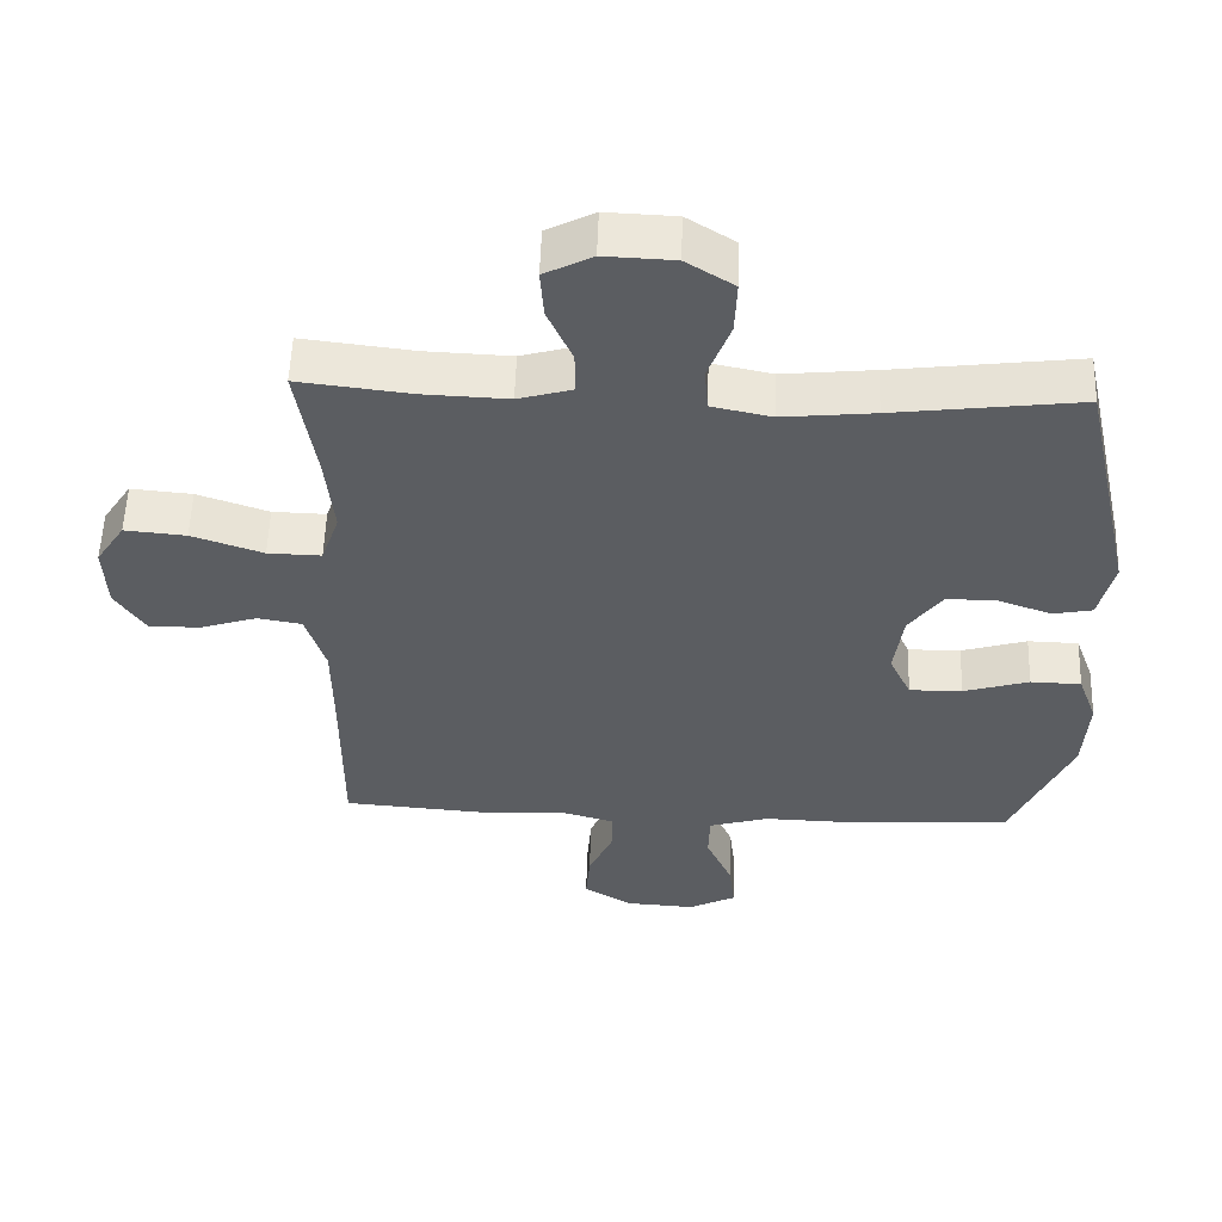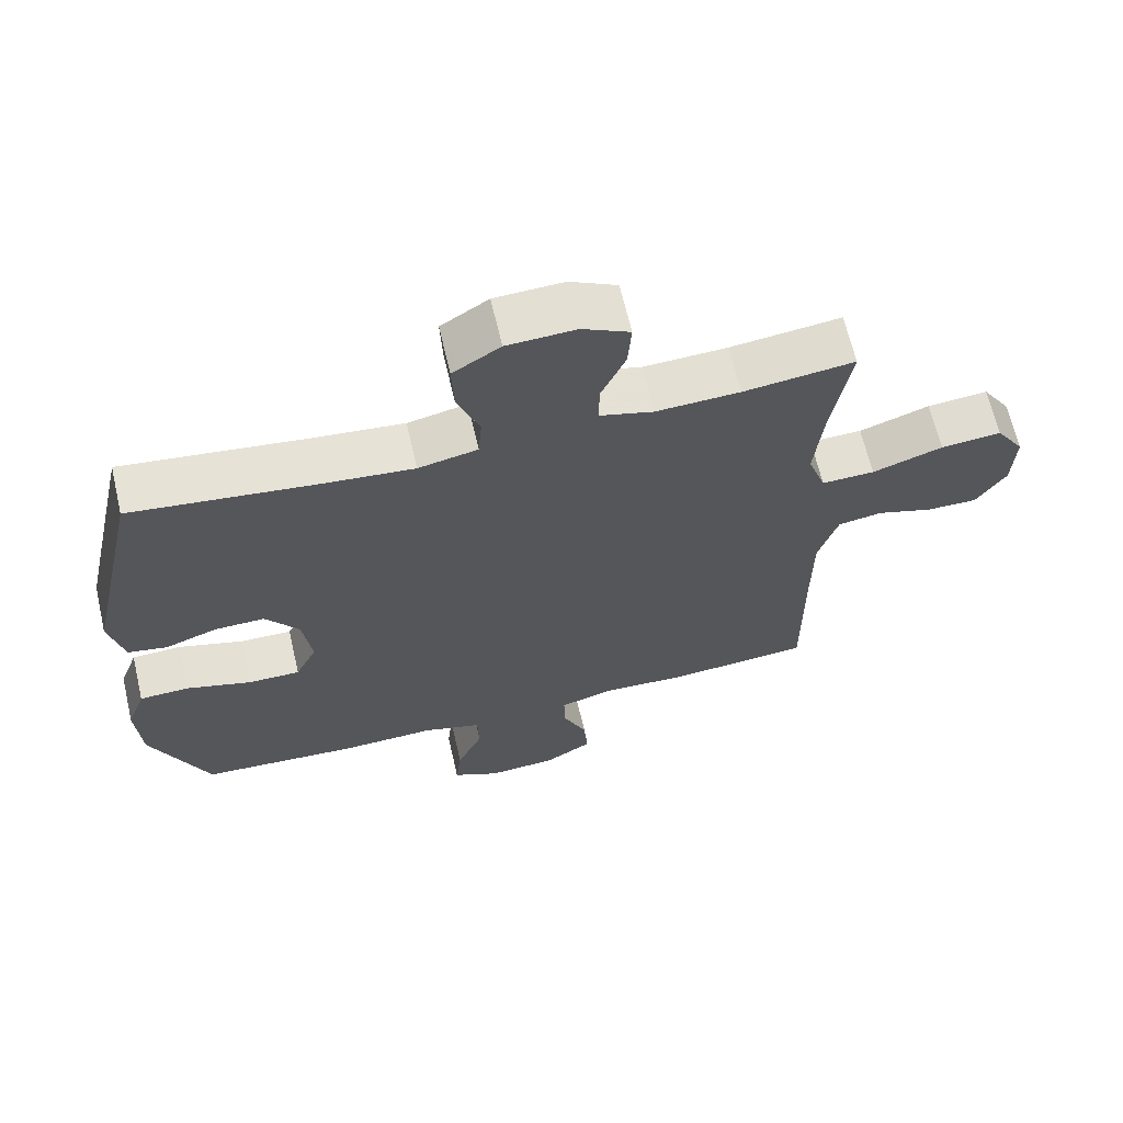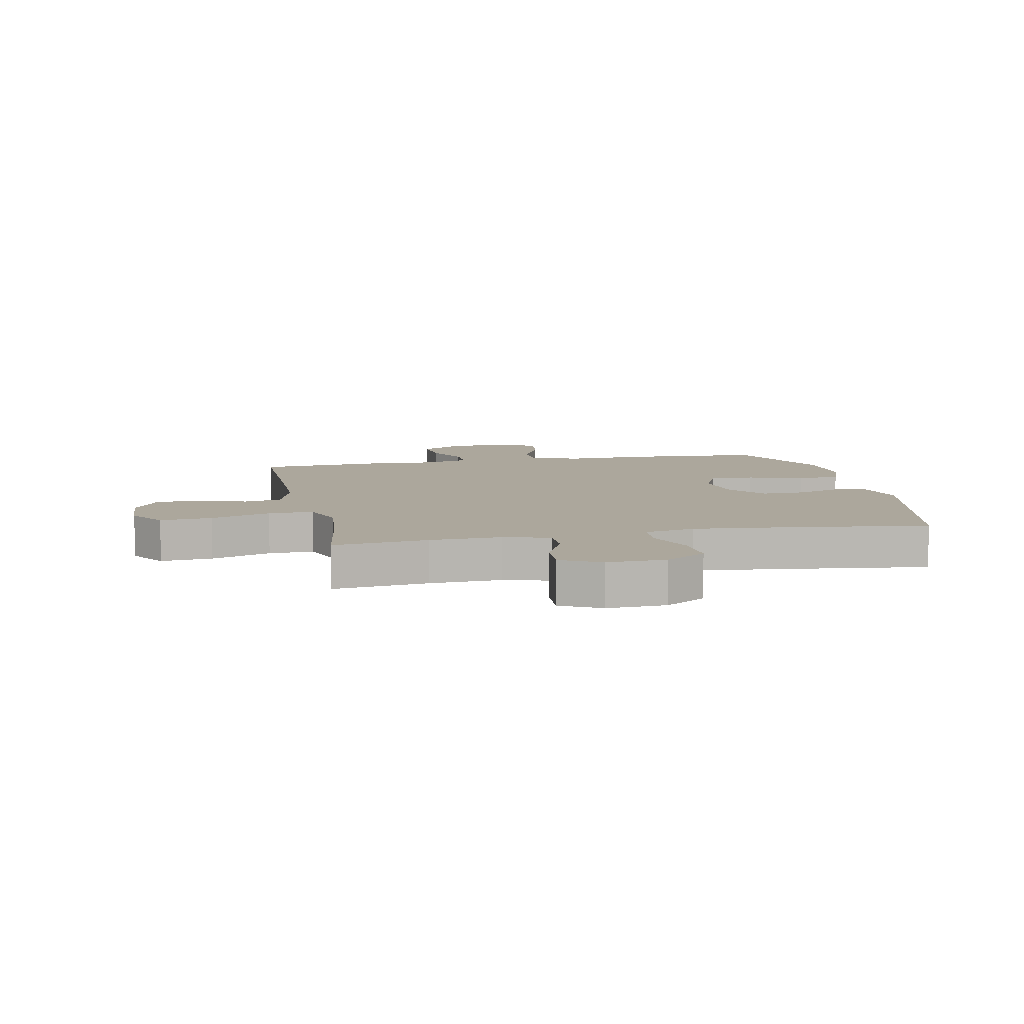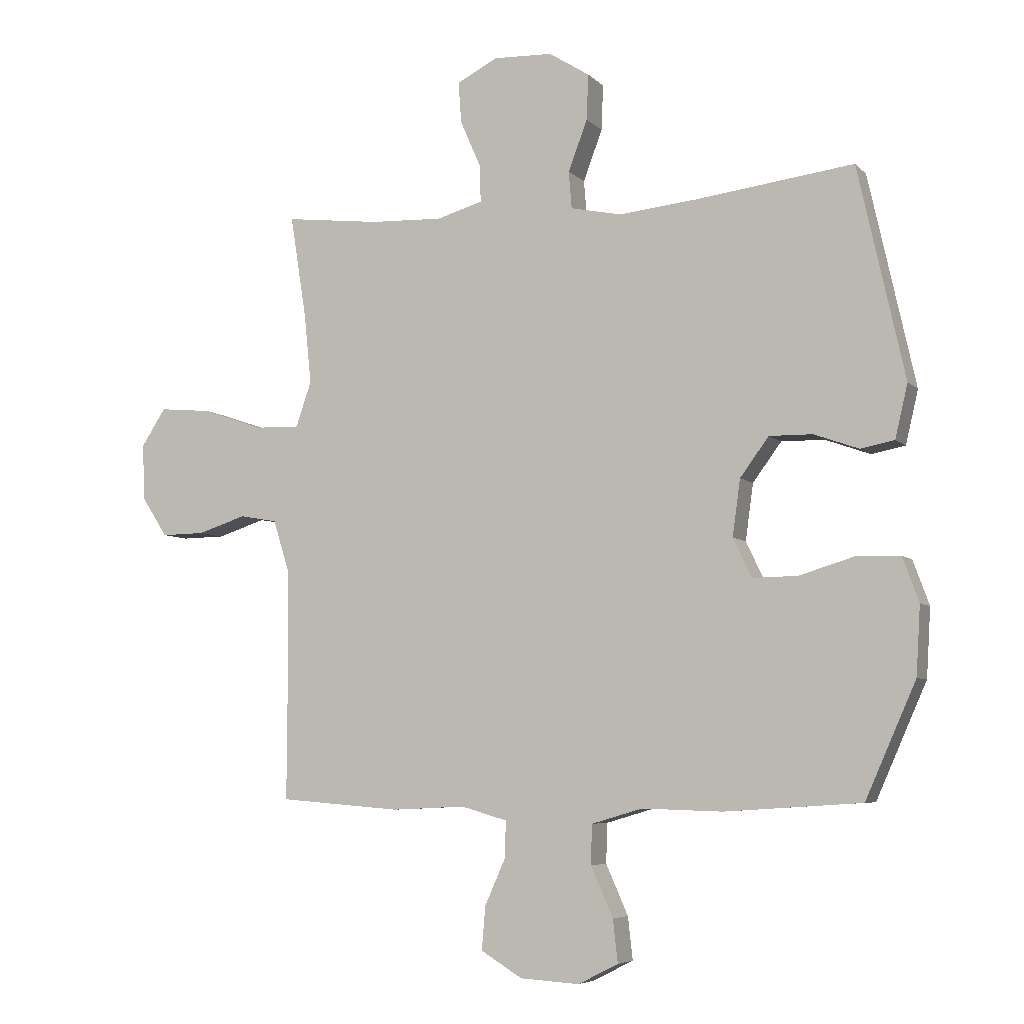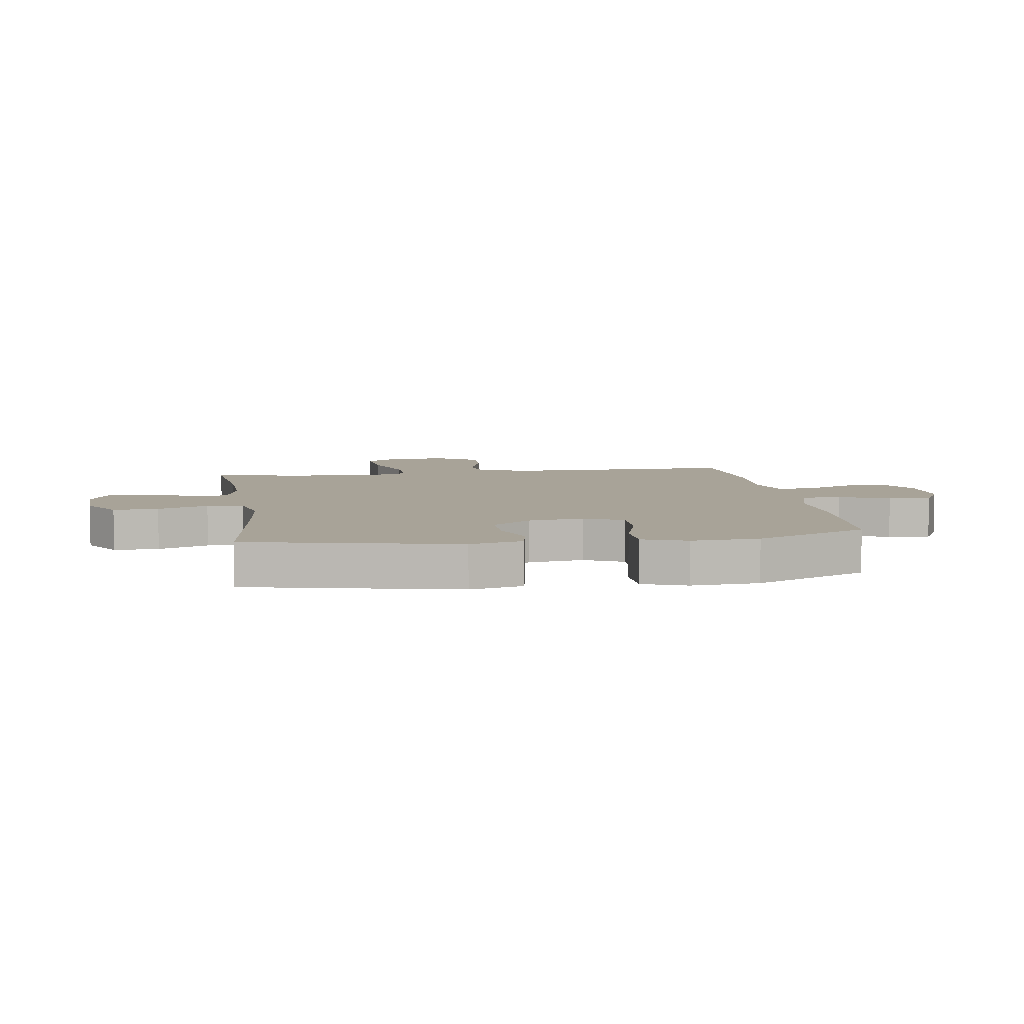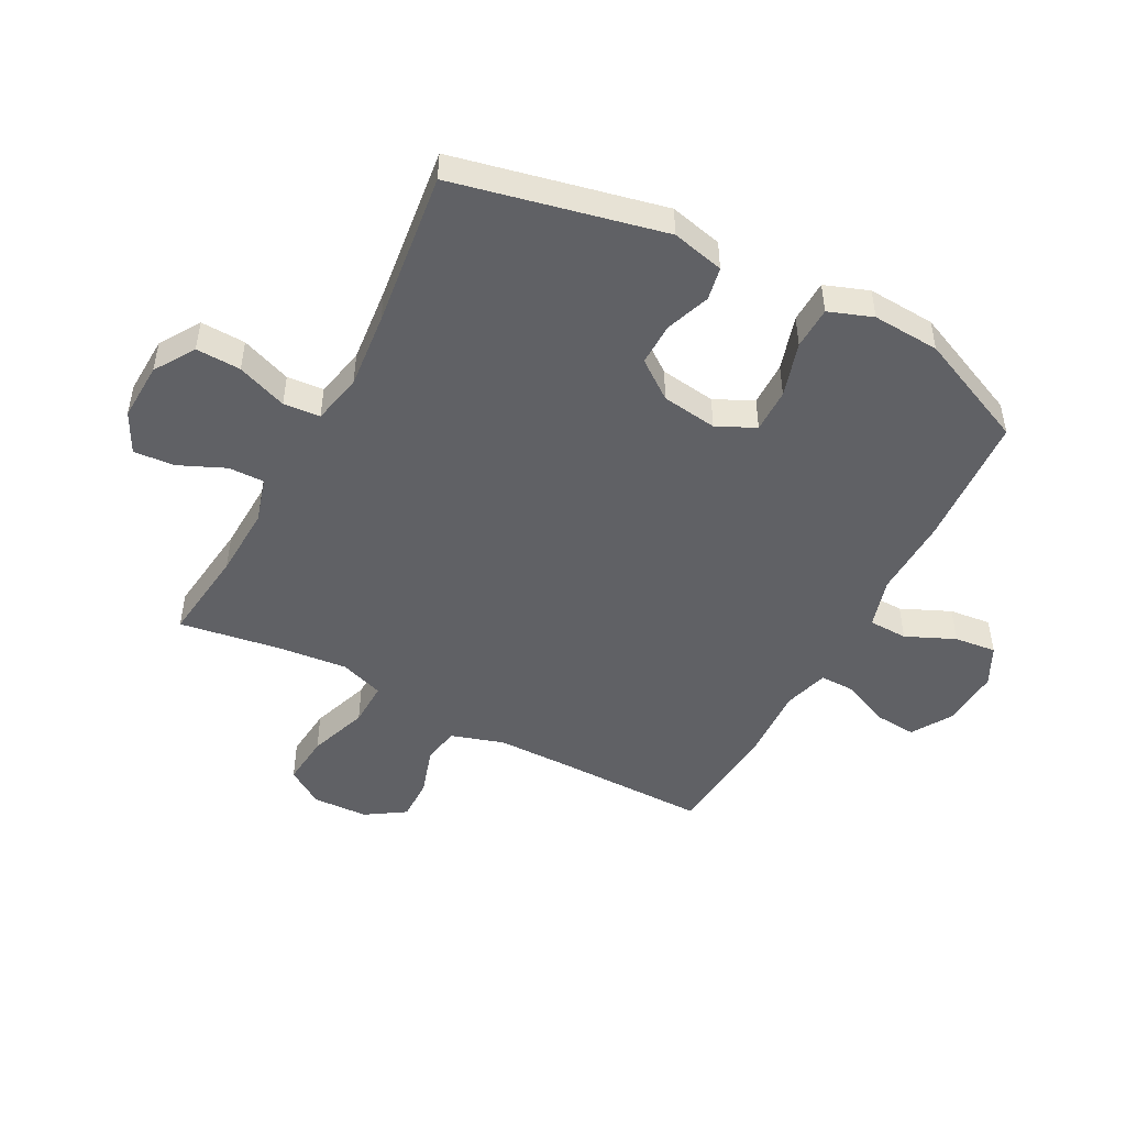
<metadata>
{"format":"obj","ext":"obj","renderer":"f3d","projection":"perspective","resolution":1024,"background":"white","views":[{"elev":54.7,"azim":1.9,"up":"+Z"},{"elev":65.5,"azim":166.9,"up":"+Z"},{"elev":8.4,"azim":-11.7,"up":"+Y"},{"elev":-6.0,"azim":22.7,"up":"+Z"},{"elev":6.9,"azim":81.3,"up":"+Y"},{"elev":-48.4,"azim":62.1,"up":"+Y"}]}
</metadata>
<code>
v -0.5 0.07 -0.5
v -0.499 0.07 -0.25
v -0.5 0.07 -0.116
v -0.528 0.07 -0.026
v -0.591 0.07 -0.015
v -0.672 0.07 -0.041
v -0.745 0.07 -0.042
v -0.788 0.07 0.024
v -0.792 0.07 0.118
v -0.751 0.07 0.181
v -0.664 0.07 0.173
v -0.563 0.07 0.138
v -0.487 0.07 0.136
v -0.461 0.07 0.211
v -0.473 0.07 0.329
v -0.5 0.07 0.5
v -0.341 0.07 0.481
v -0.22 0.07 0.476
v -0.143 0.07 0.498
v -0.144 0.07 0.559
v -0.179 0.07 0.638
v -0.184 0.07 0.707
v -0.116 0.07 0.742
v -0.017 0.07 0.738
v 0.051 0.07 0.695
v 0.048 0.07 0.619
v 0.016 0.07 0.534
v 0.021 0.07 0.472
v 0.106 0.07 0.454
v 0.236 0.07 0.467
v 0.5 0.07 0.5
v 0.578 0.07 0.147
v 0.557 0.07 0.058
v 0.501 0.07 0.047
v 0.426 0.07 0.074
v 0.354 0.07 0.075
v 0.306 0.07 0.01
v 0.293 0.07 -0.084
v 0.324 0.07 -0.149
v 0.399 0.07 -0.148
v 0.492 0.07 -0.12
v 0.564 0.07 -0.122
v 0.591 0.07 -0.196
v 0.584 0.07 -0.31
v 0.5 0.07 -0.5
v 0.272 0.07 -0.515
v 0.138 0.07 -0.511
v 0.053 0.07 -0.536
v 0.051 0.07 -0.602
v 0.088 0.07 -0.685
v 0.096 0.07 -0.756
v 0.029 0.07 -0.79
v -0.07 0.07 -0.784
v -0.139 0.07 -0.742
v -0.133 0.07 -0.67
v -0.098 0.07 -0.592
v -0.097 0.07 -0.532
v -0.174 0.07 -0.51
v -0.297 0.07 -0.516
v -0.5 0 -0.5
v -0.499 0 -0.25
v -0.5 0 -0.116
v -0.528 0 -0.026
v -0.591 0 -0.015
v -0.672 0 -0.041
v -0.745 0 -0.042
v -0.788 0 0.024
v -0.792 0 0.118
v -0.751 0 0.181
v -0.664 0 0.173
v -0.563 0 0.138
v -0.487 0 0.136
v -0.461 0 0.211
v -0.473 0 0.329
v -0.5 0 0.5
v -0.341 0 0.481
v -0.22 0 0.476
v -0.143 0 0.498
v -0.144 0 0.559
v -0.179 0 0.638
v -0.184 0 0.707
v -0.116 0 0.742
v -0.017 0 0.738
v 0.051 0 0.695
v 0.048 0 0.619
v 0.016 0 0.534
v 0.021 0 0.472
v 0.106 0 0.454
v 0.236 0 0.467
v 0.5 0 0.5
v 0.578 0 0.147
v 0.557 0 0.058
v 0.501 0 0.047
v 0.426 0 0.074
v 0.354 0 0.075
v 0.306 0 0.01
v 0.293 0 -0.084
v 0.324 0 -0.149
v 0.399 0 -0.148
v 0.492 0 -0.12
v 0.564 0 -0.122
v 0.591 0 -0.196
v 0.584 0 -0.31
v 0.5 0 -0.5
v 0.272 0 -0.515
v 0.138 0 -0.511
v 0.053 0 -0.536
v 0.051 0 -0.602
v 0.088 0 -0.685
v 0.096 0 -0.756
v 0.029 0 -0.79
v -0.07 0 -0.784
v -0.139 0 -0.742
v -0.133 0 -0.67
v -0.098 0 -0.592
v -0.097 0 -0.532
v -0.174 0 -0.51
v -0.297 0 -0.516
f 58 59 1 2
f 57 58 2 3
f 54 55 56
f 53 54 56
f 52 53 56
f 51 52 56
f 50 51 56
f 49 50 56
f 48 49 56 57
f 57 3 4
f 48 57 4
f 47 48 4
f 45 46 47
f 44 45 47
f 43 44 47
f 42 43 47
f 41 42 47
f 40 41 47
f 39 40 47
f 38 39 47 4
f 33 34 35
f 32 33 35
f 31 32 35
f 30 31 35
f 29 30 35 36
f 28 29 36 37
f 25 26 27
f 24 25 27
f 23 24 27
f 22 23 27
f 21 22 27
f 20 21 27
f 19 20 27 28
f 38 4 5
f 37 38 5
f 28 37 5
f 19 28 5
f 18 19 5
f 10 11 12
f 9 10 12
f 8 9 12
f 7 8 12
f 6 7 12
f 5 6 12
f 5 12 13
f 18 5 13
f 17 18 13 14
f 15 16 17
f 14 15 17
f 61 60 118 117
f 62 61 117 116
f 115 114 113
f 115 113 112
f 115 112 111
f 115 111 110
f 115 110 109
f 115 109 108
f 116 115 108 107
f 63 62 116
f 63 116 107
f 63 107 106
f 106 105 104
f 106 104 103
f 106 103 102
f 106 102 101
f 106 101 100
f 106 100 99
f 106 99 98
f 63 106 98 97
f 94 93 92
f 94 92 91
f 94 91 90
f 94 90 89
f 95 94 89 88
f 96 95 88 87
f 86 85 84
f 86 84 83
f 86 83 82
f 86 82 81
f 86 81 80
f 86 80 79
f 87 86 79 78
f 64 63 97
f 64 97 96
f 64 96 87
f 64 87 78
f 64 78 77
f 71 70 69
f 71 69 68
f 71 68 67
f 71 67 66
f 71 66 65
f 71 65 64
f 72 71 64
f 72 64 77
f 73 72 77 76
f 76 75 74
f 76 74 73
f 1 60 61 2
f 2 61 62 3
f 3 62 63 4
f 4 63 64 5
f 5 64 65 6
f 6 65 66 7
f 7 66 67 8
f 8 67 68 9
f 9 68 69 10
f 10 69 70 11
f 11 70 71 12
f 12 71 72 13
f 13 72 73 14
f 14 73 74 15
f 15 74 75 16
f 16 75 76 17
f 17 76 77 18
f 18 77 78 19
f 19 78 79 20
f 20 79 80 21
f 21 80 81 22
f 22 81 82 23
f 23 82 83 24
f 24 83 84 25
f 25 84 85 26
f 26 85 86 27
f 27 86 87 28
f 28 87 88 29
f 29 88 89 30
f 30 89 90 31
f 31 90 91 32
f 32 91 92 33
f 33 92 93 34
f 34 93 94 35
f 35 94 95 36
f 36 95 96 37
f 37 96 97 38
f 38 97 98 39
f 39 98 99 40
f 40 99 100 41
f 41 100 101 42
f 42 101 102 43
f 43 102 103 44
f 44 103 104 45
f 45 104 105 46
f 46 105 106 47
f 47 106 107 48
f 48 107 108 49
f 49 108 109 50
f 50 109 110 51
f 51 110 111 52
f 52 111 112 53
f 53 112 113 54
f 54 113 114 55
f 55 114 115 56
f 56 115 116 57
f 57 116 117 58
f 58 117 118 59
f 59 118 60 1

</code>
